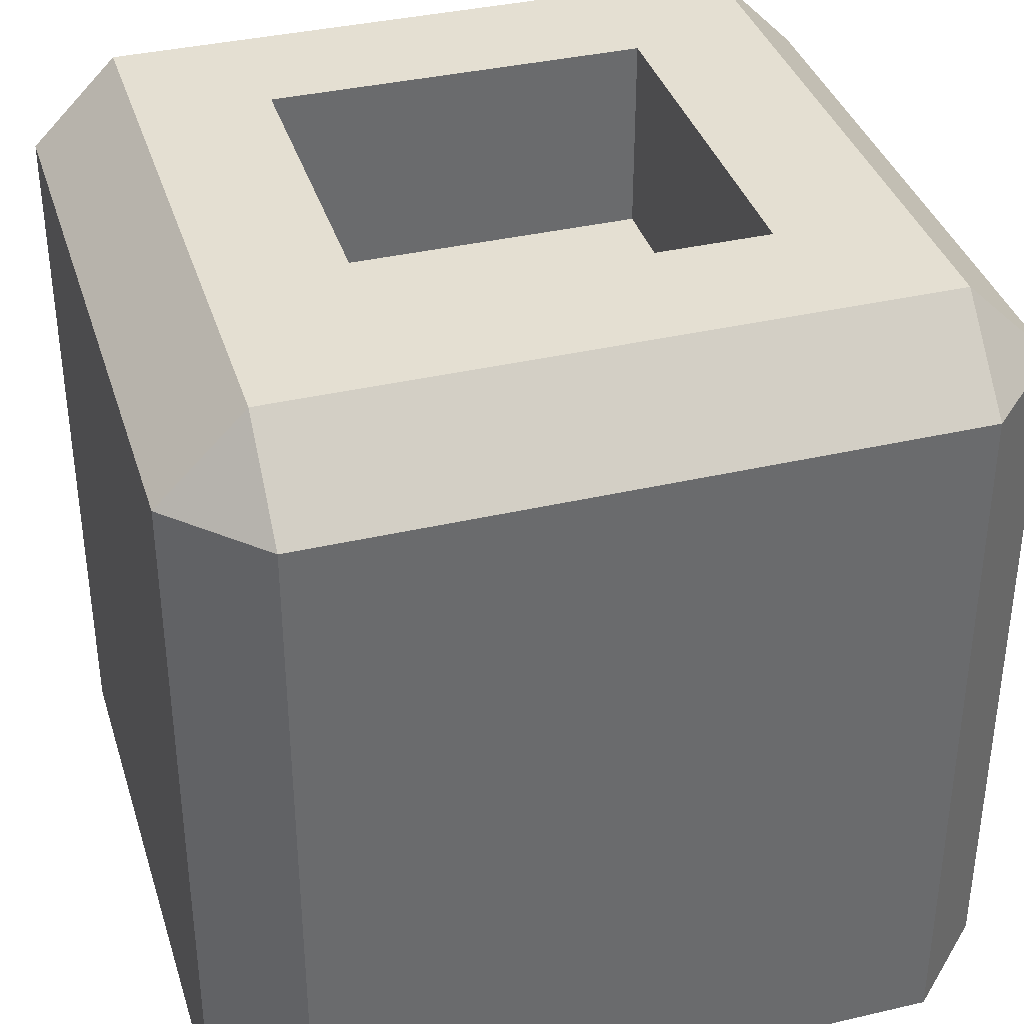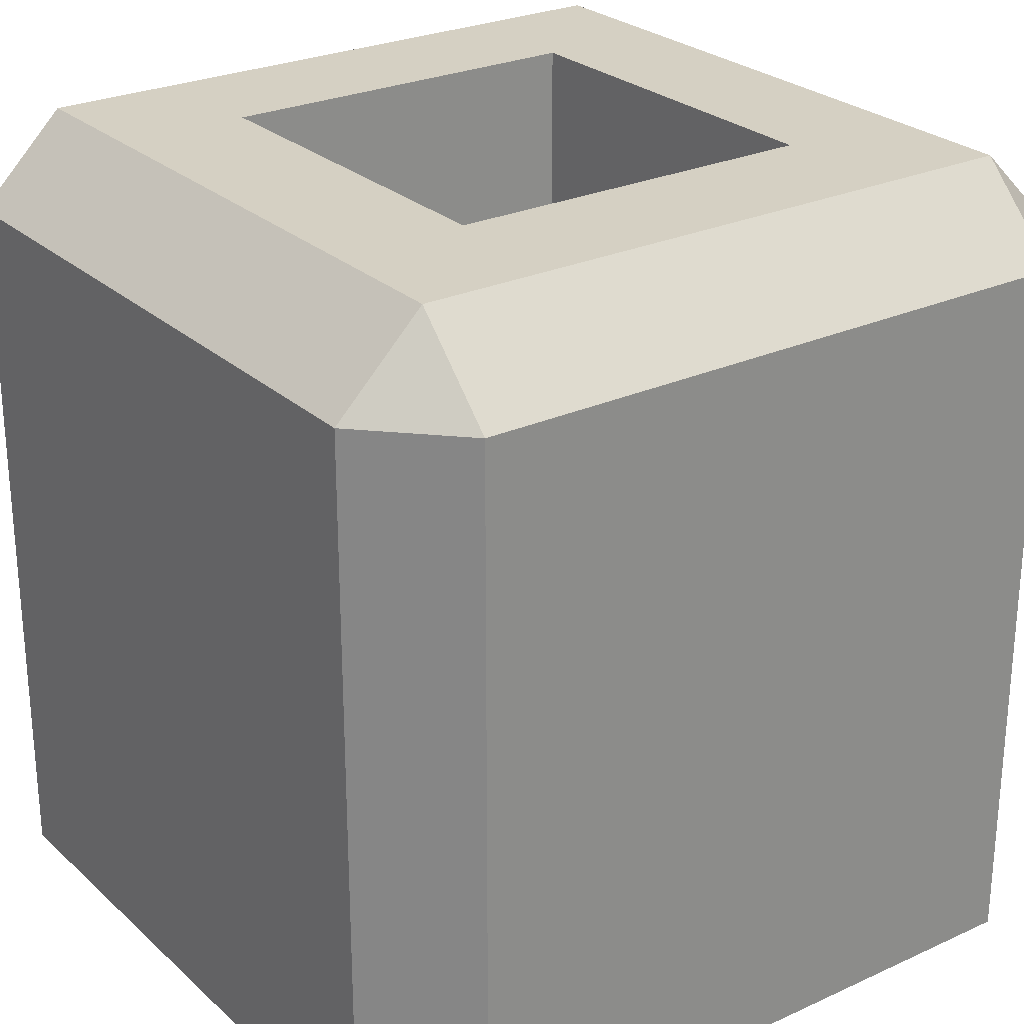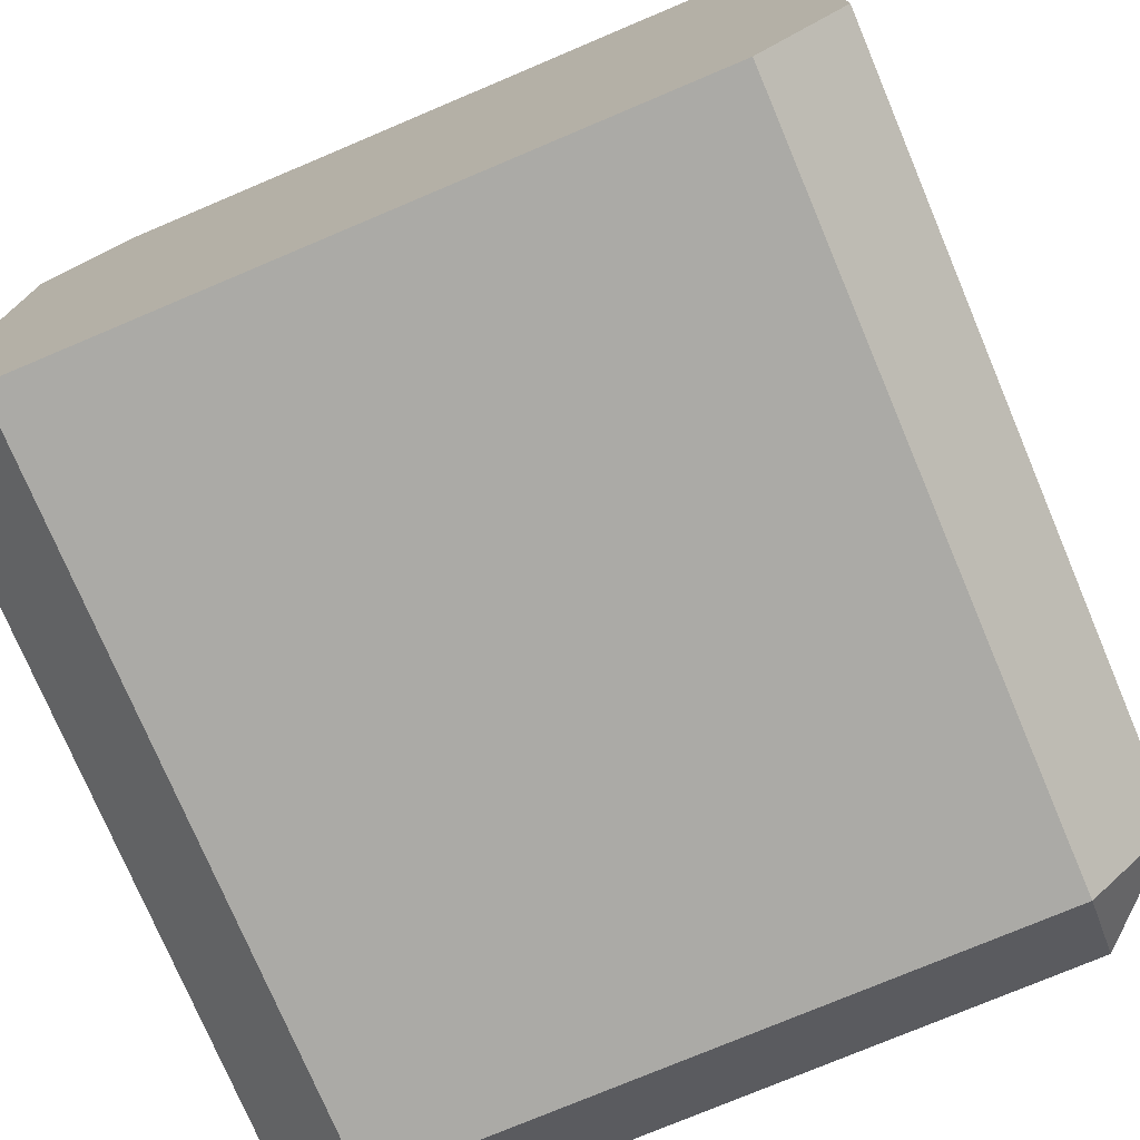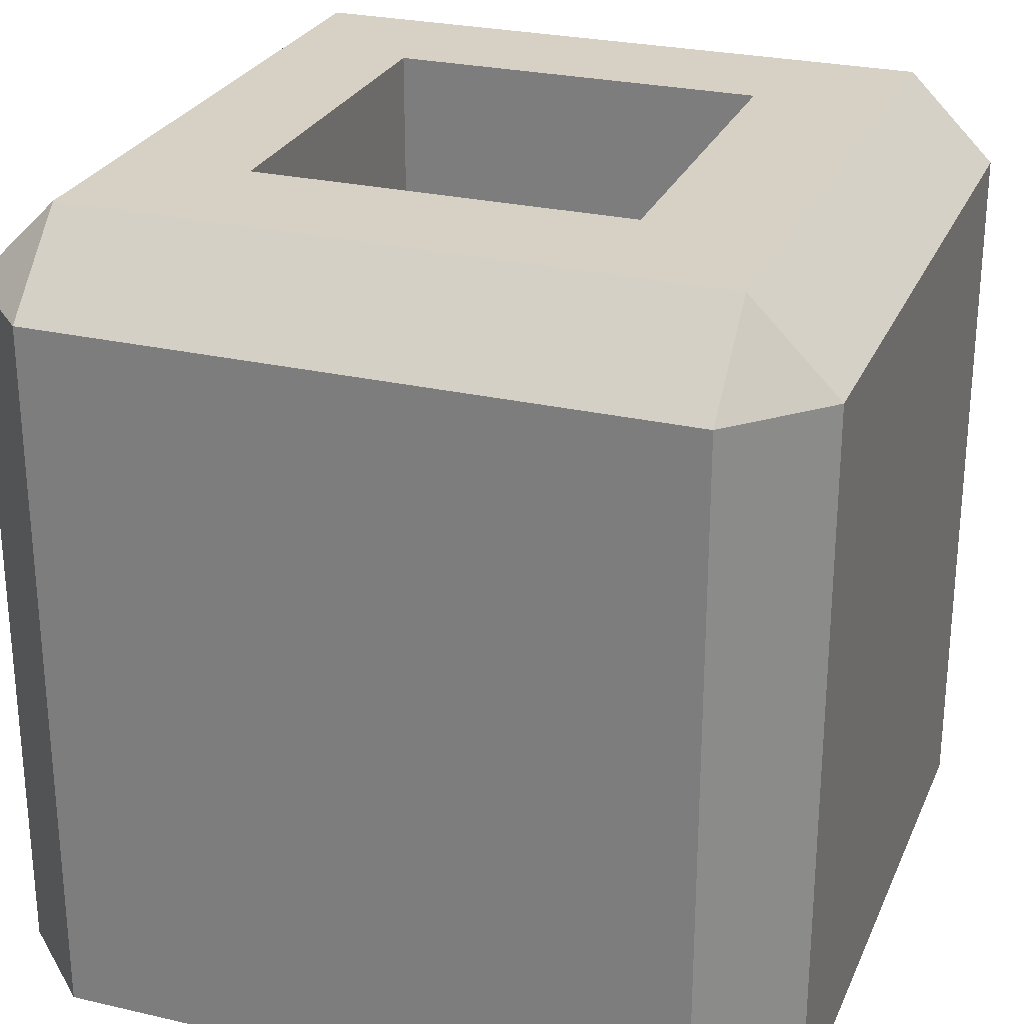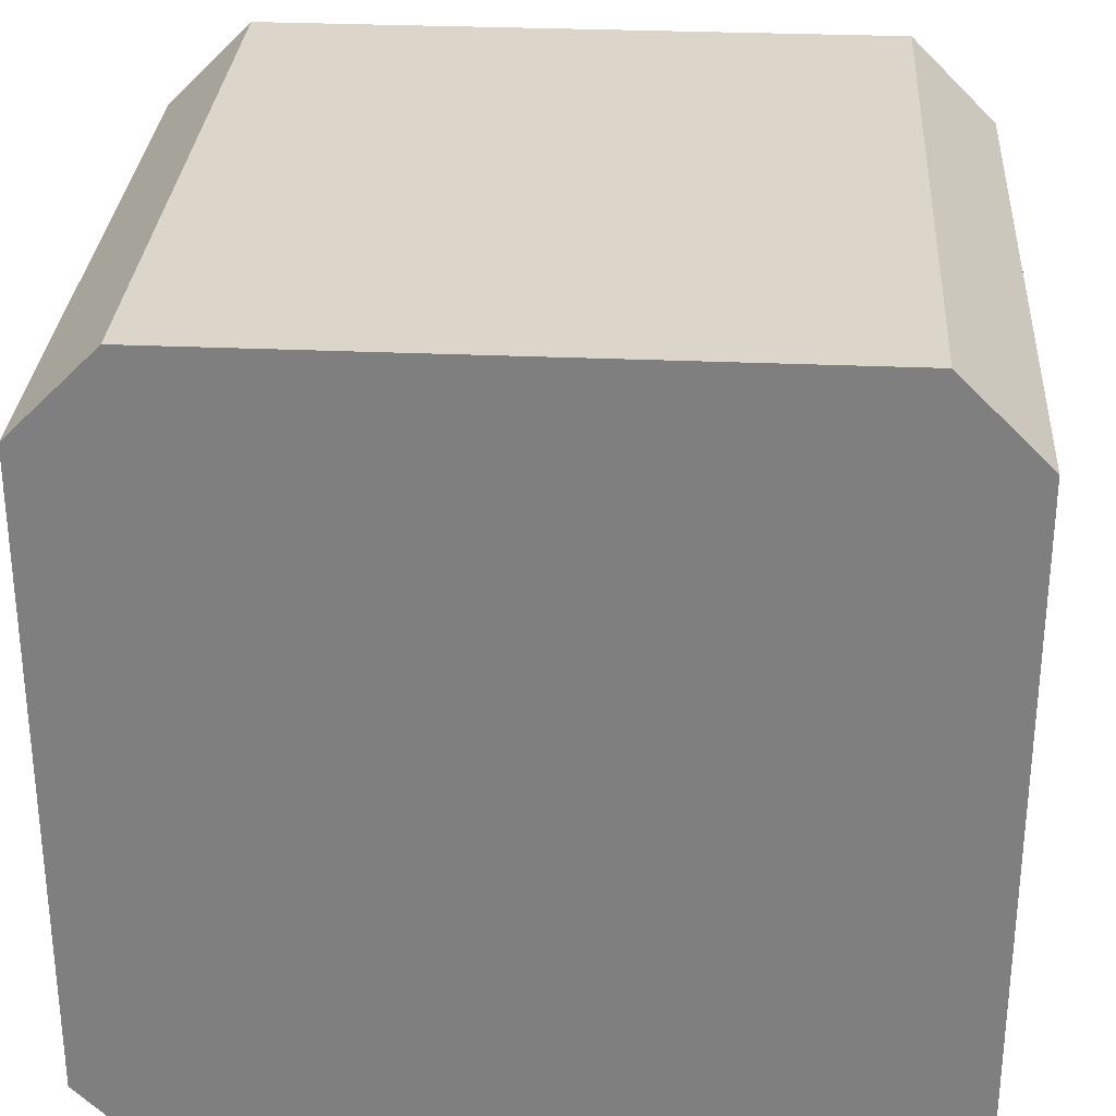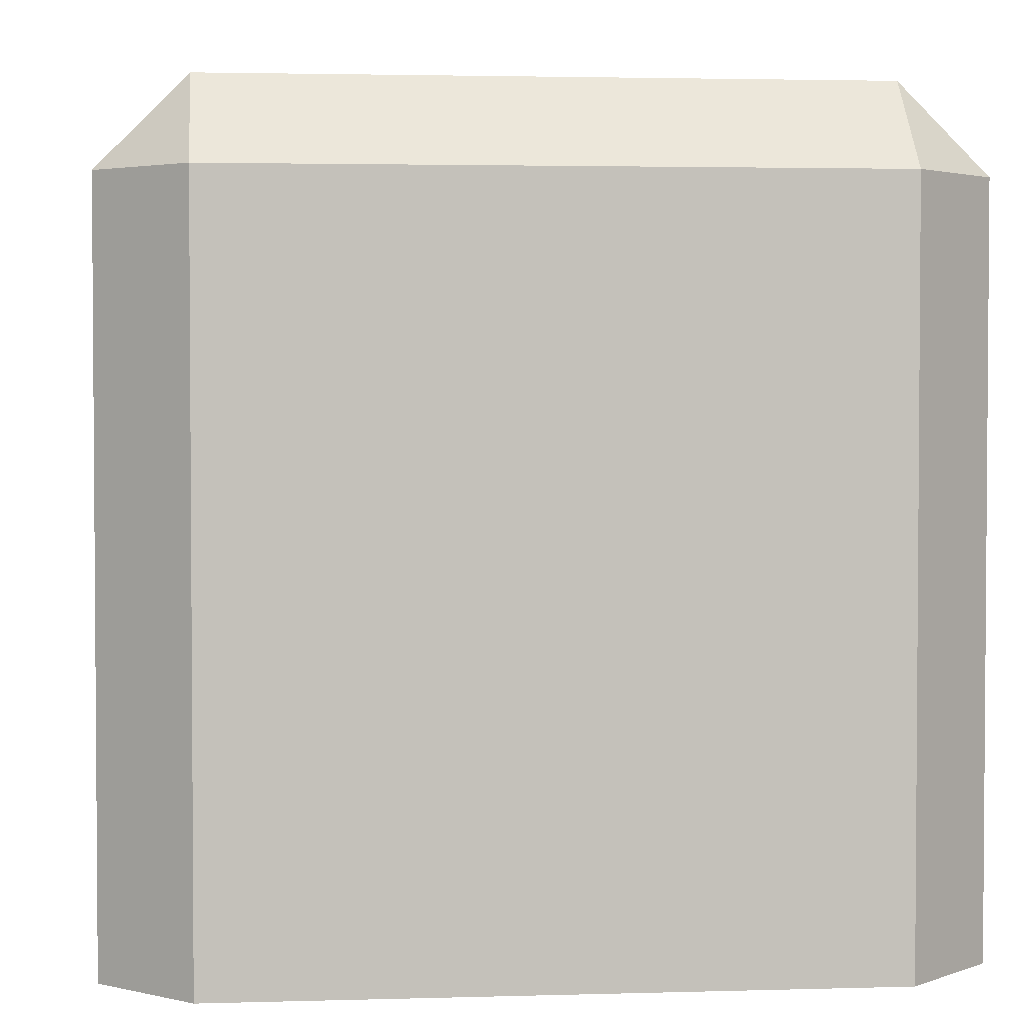
<metadata>
{"format":"obj","ext":"obj","renderer":"f3d","projection":"perspective","resolution":1024,"background":"white","views":[{"elev":37.0,"azim":-106.7,"up":"+Y"},{"elev":26.2,"azim":-35.8,"up":"+Y"},{"elev":-75.7,"azim":22.9,"up":"+Z"},{"elev":26.6,"azim":-160.1,"up":"+Y"},{"elev":29.8,"azim":3.7,"up":"+Z"},{"elev":2.7,"azim":-5.9,"up":"+Y"}]}
</metadata>
<code>
v  -10 0 7.864
v  -10 0 -7.864
v  -7.864 0 -10
v  7.864 0 -10
v  10 0 -7.864
v  10 0 7.864
v  7.864 0 10
v  -7.864 0 10
v  -4.619 15.13 4.619
v  4.619 15.13 4.619
v  4.619 15.13 -4.619
v  -4.619 15.13 -4.619
v  7.864 17.86 10
v  -7.864 17.86 10
v  10 17.86 -7.864
v  10 17.86 7.864
v  -7.864 17.86 -10
v  7.864 17.86 -10
v  -10 17.86 7.864
v  -10 17.86 -7.864
v  -7.864 20 7.864
v  7.864 20 7.864
v  -7.864 20 -7.864
v  7.864 20 -7.864
v  4.619 20 4.619
v  -4.619 20 4.619
v  4.619 20 -4.619
v  -4.619 20 -4.619
v  -7.864 17.86 10
v  7.864 20 7.864
v  -7.864 20 -7.864
v  7.864 20 -7.864
g Box001
f 1 2 3 4
f 5 6 7 8
f 9 10 11 12
f 8 7 13 14
f 6 5 15 16
f 4 3 17 18
f 2 1 19 20
f 21 19 14 29
f 13 16 22 30
f 17 20 23 31
f 15 18 24 32
f 8 1 4 5
f 21 14 13 22
f 22 16 15 24
f 17 23 24 18
f 19 21 23 20
f 7 6 16 13
f 1 8 14 19
f 5 4 18 15
f 3 2 20 17
f 21 22 25 26
f 22 24 27 25
f 24 23 28 27
f 23 21 26 28
f 26 25 10 9
f 25 27 11 10
f 27 28 12 11
f 28 26 9 12

</code>
